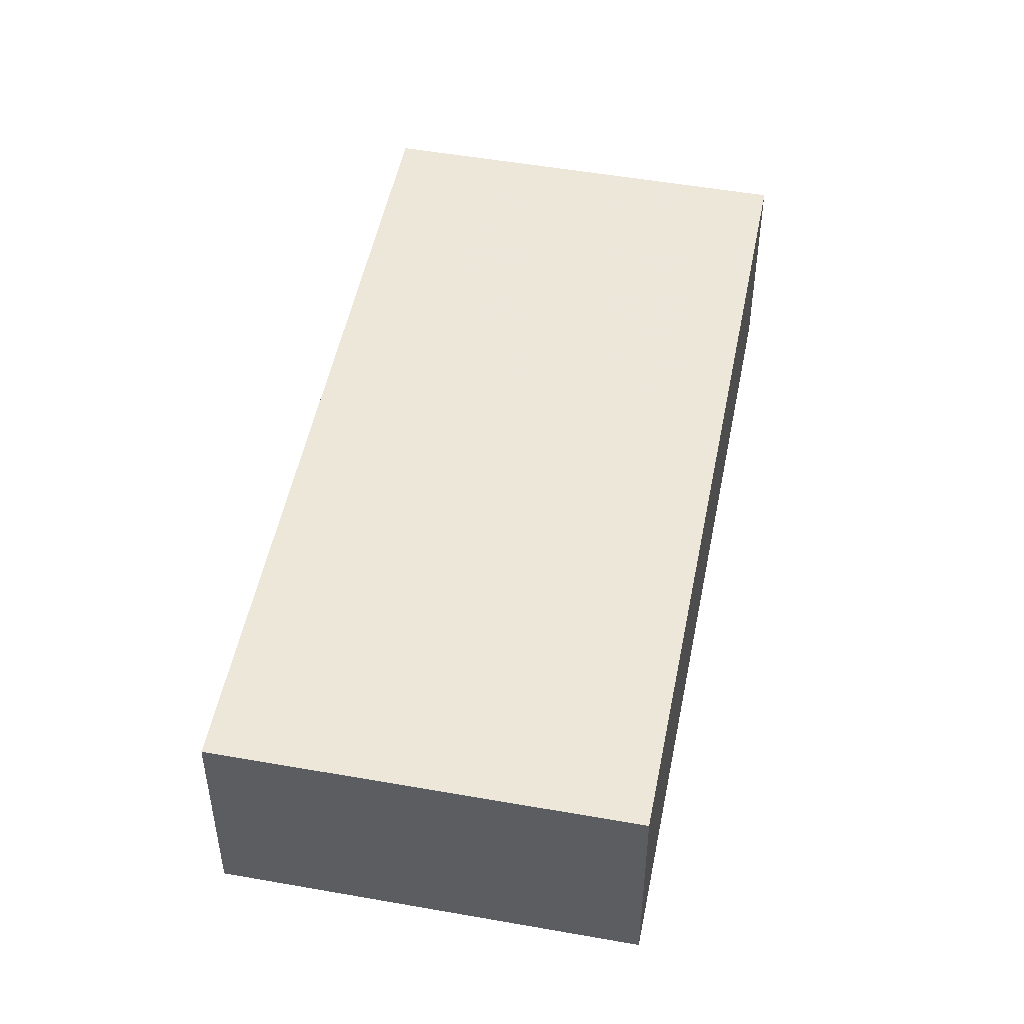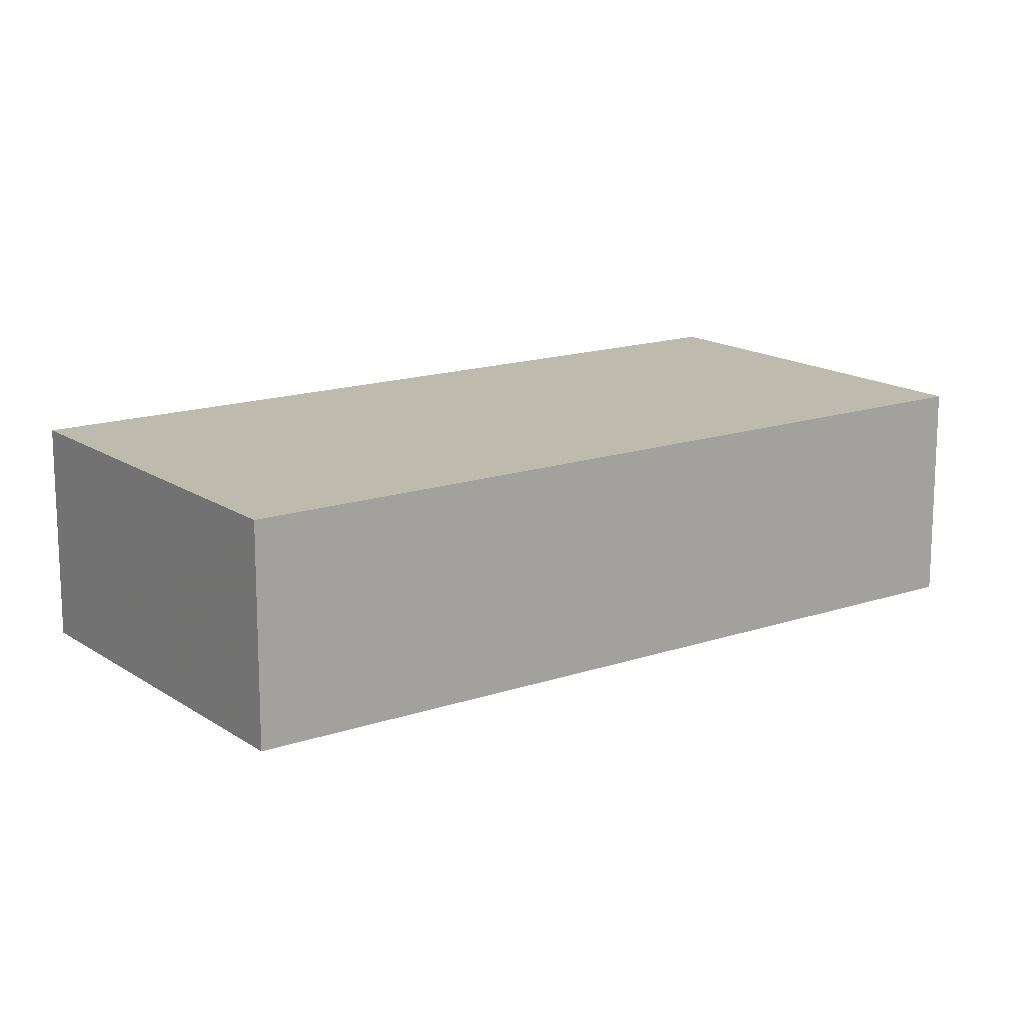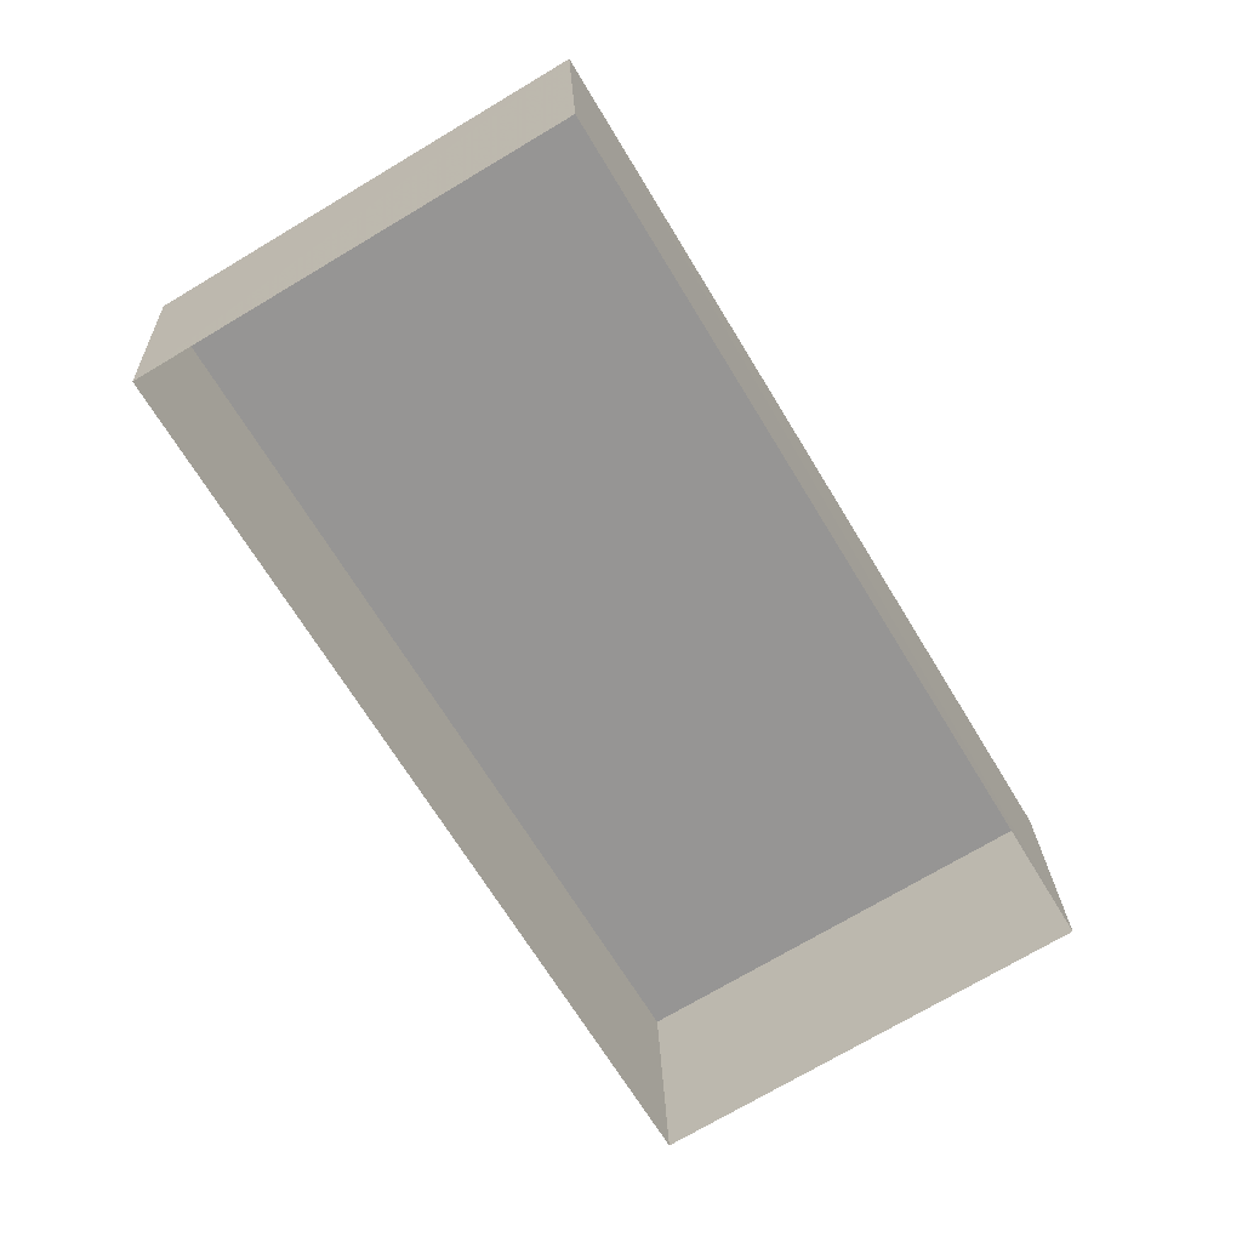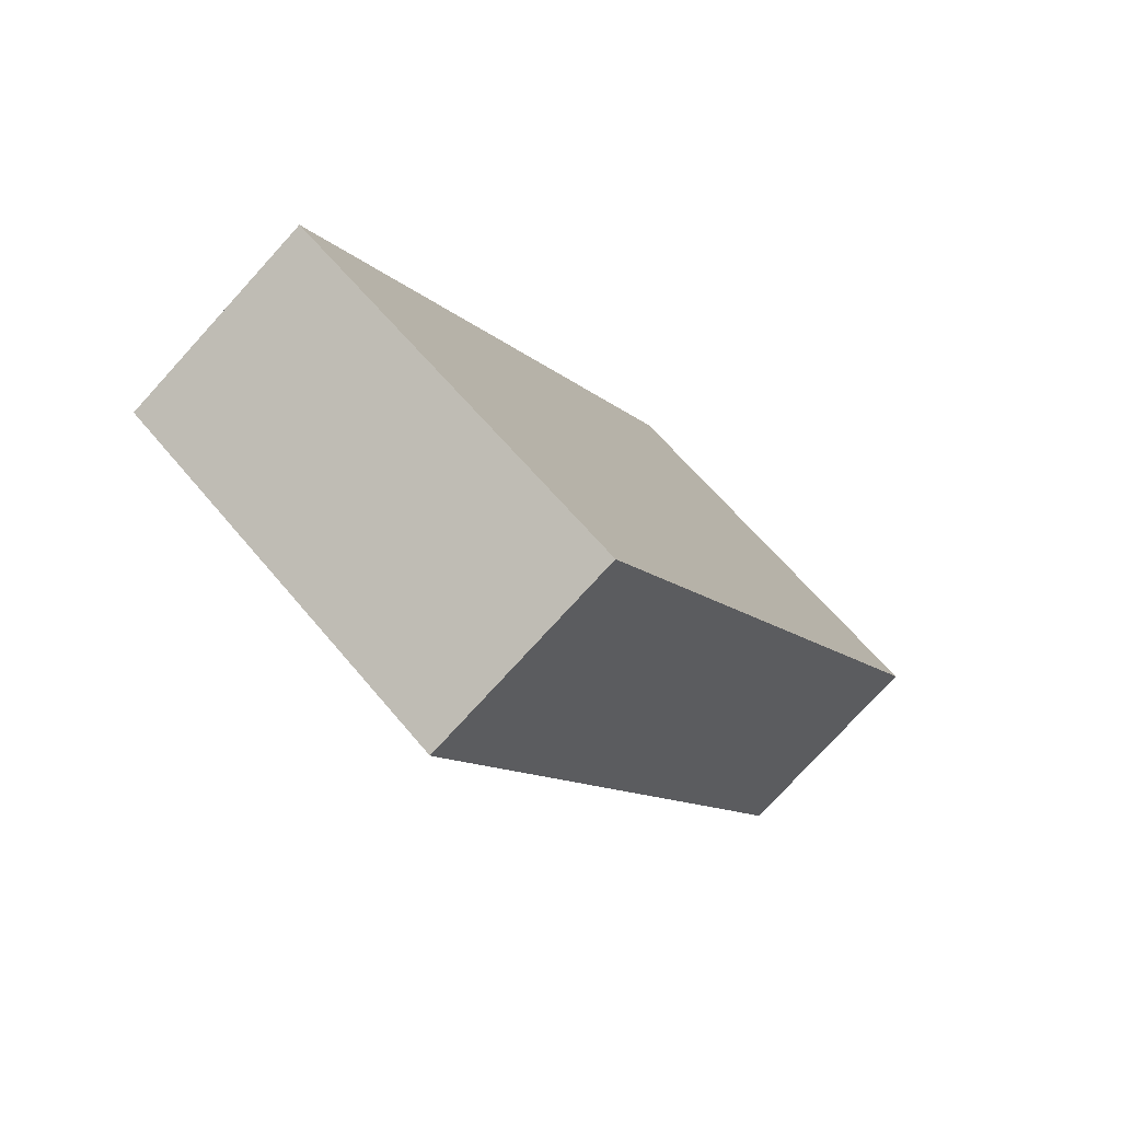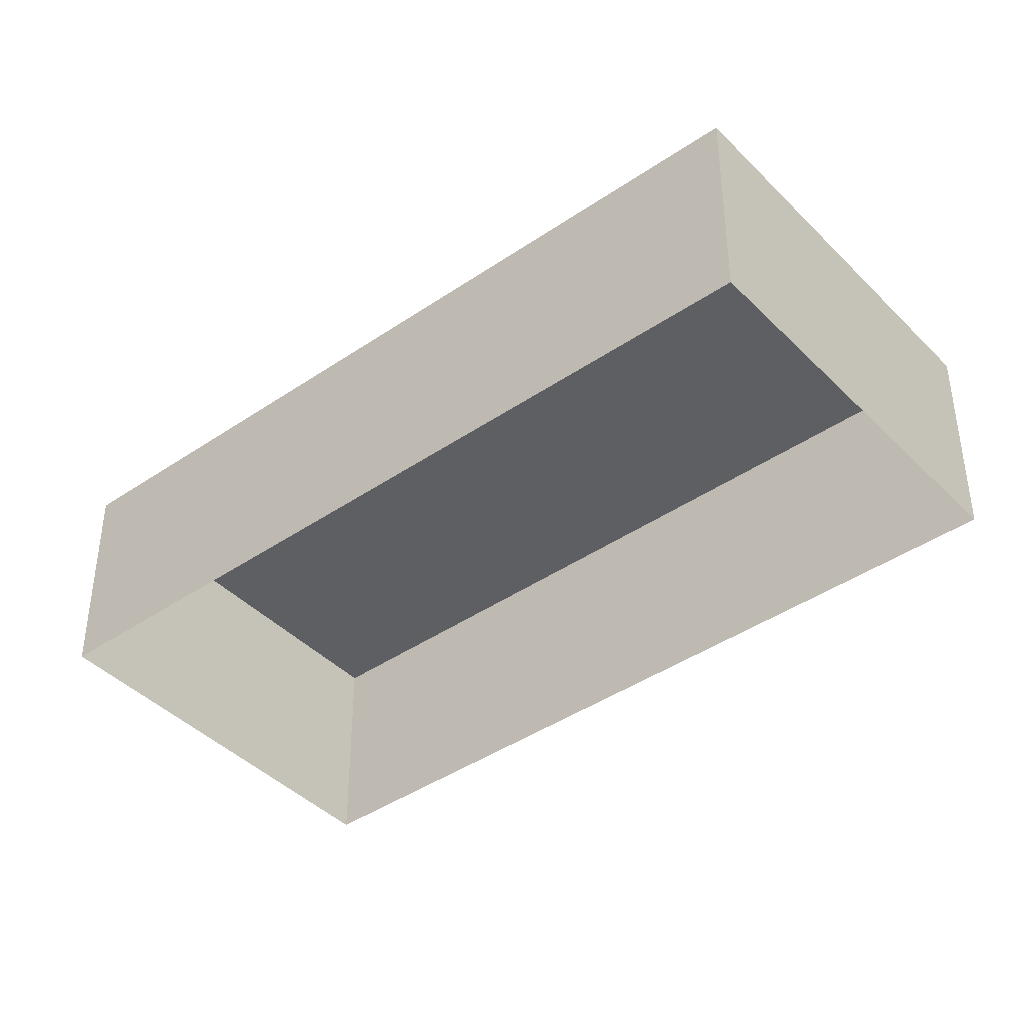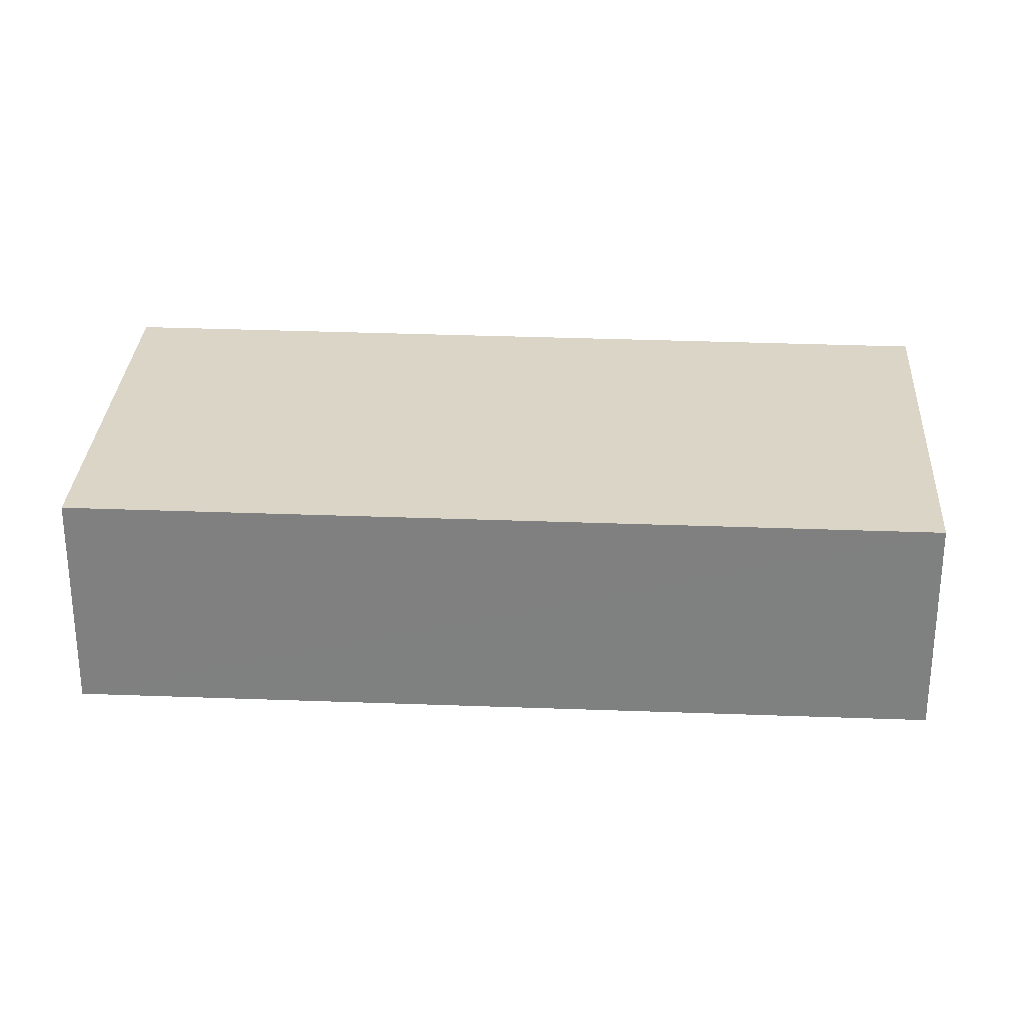
<metadata>
{"format":"obj","ext":"obj","renderer":"f3d","projection":"perspective","resolution":1024,"background":"white","views":[{"elev":50.2,"azim":160.3,"up":"+Z"},{"elev":15.5,"azim":-156.6,"up":"+Z"},{"elev":22.7,"azim":177.6,"up":"+Y"},{"elev":-77.4,"azim":-42.5,"up":"+Y"},{"elev":-41.5,"azim":-81.1,"up":"+Z"},{"elev":29.5,"azim":62.6,"up":"+Z"}]}
</metadata>
<code>
v -3.118e+05 4.315e+04 22.23
v -3.118e+05 4.316e+04 22.24
v -3.118e+05 4.316e+04 22.24
v -3.118e+05 4.315e+04 22.23
v -3.118e+05 4.316e+04 25.16
v -3.118e+05 4.315e+04 25.15
v -3.118e+05 4.316e+04 25.16
v -3.118e+05 4.315e+04 25.15
f 1 2 3
f 1 4 2
f 5 6 7
f 5 8 6
f 5 2 4
f 8 5 4
f 7 1 3
f 7 6 1
f 8 4 1
f 6 8 1
f 5 3 2
f 5 7 3

</code>
